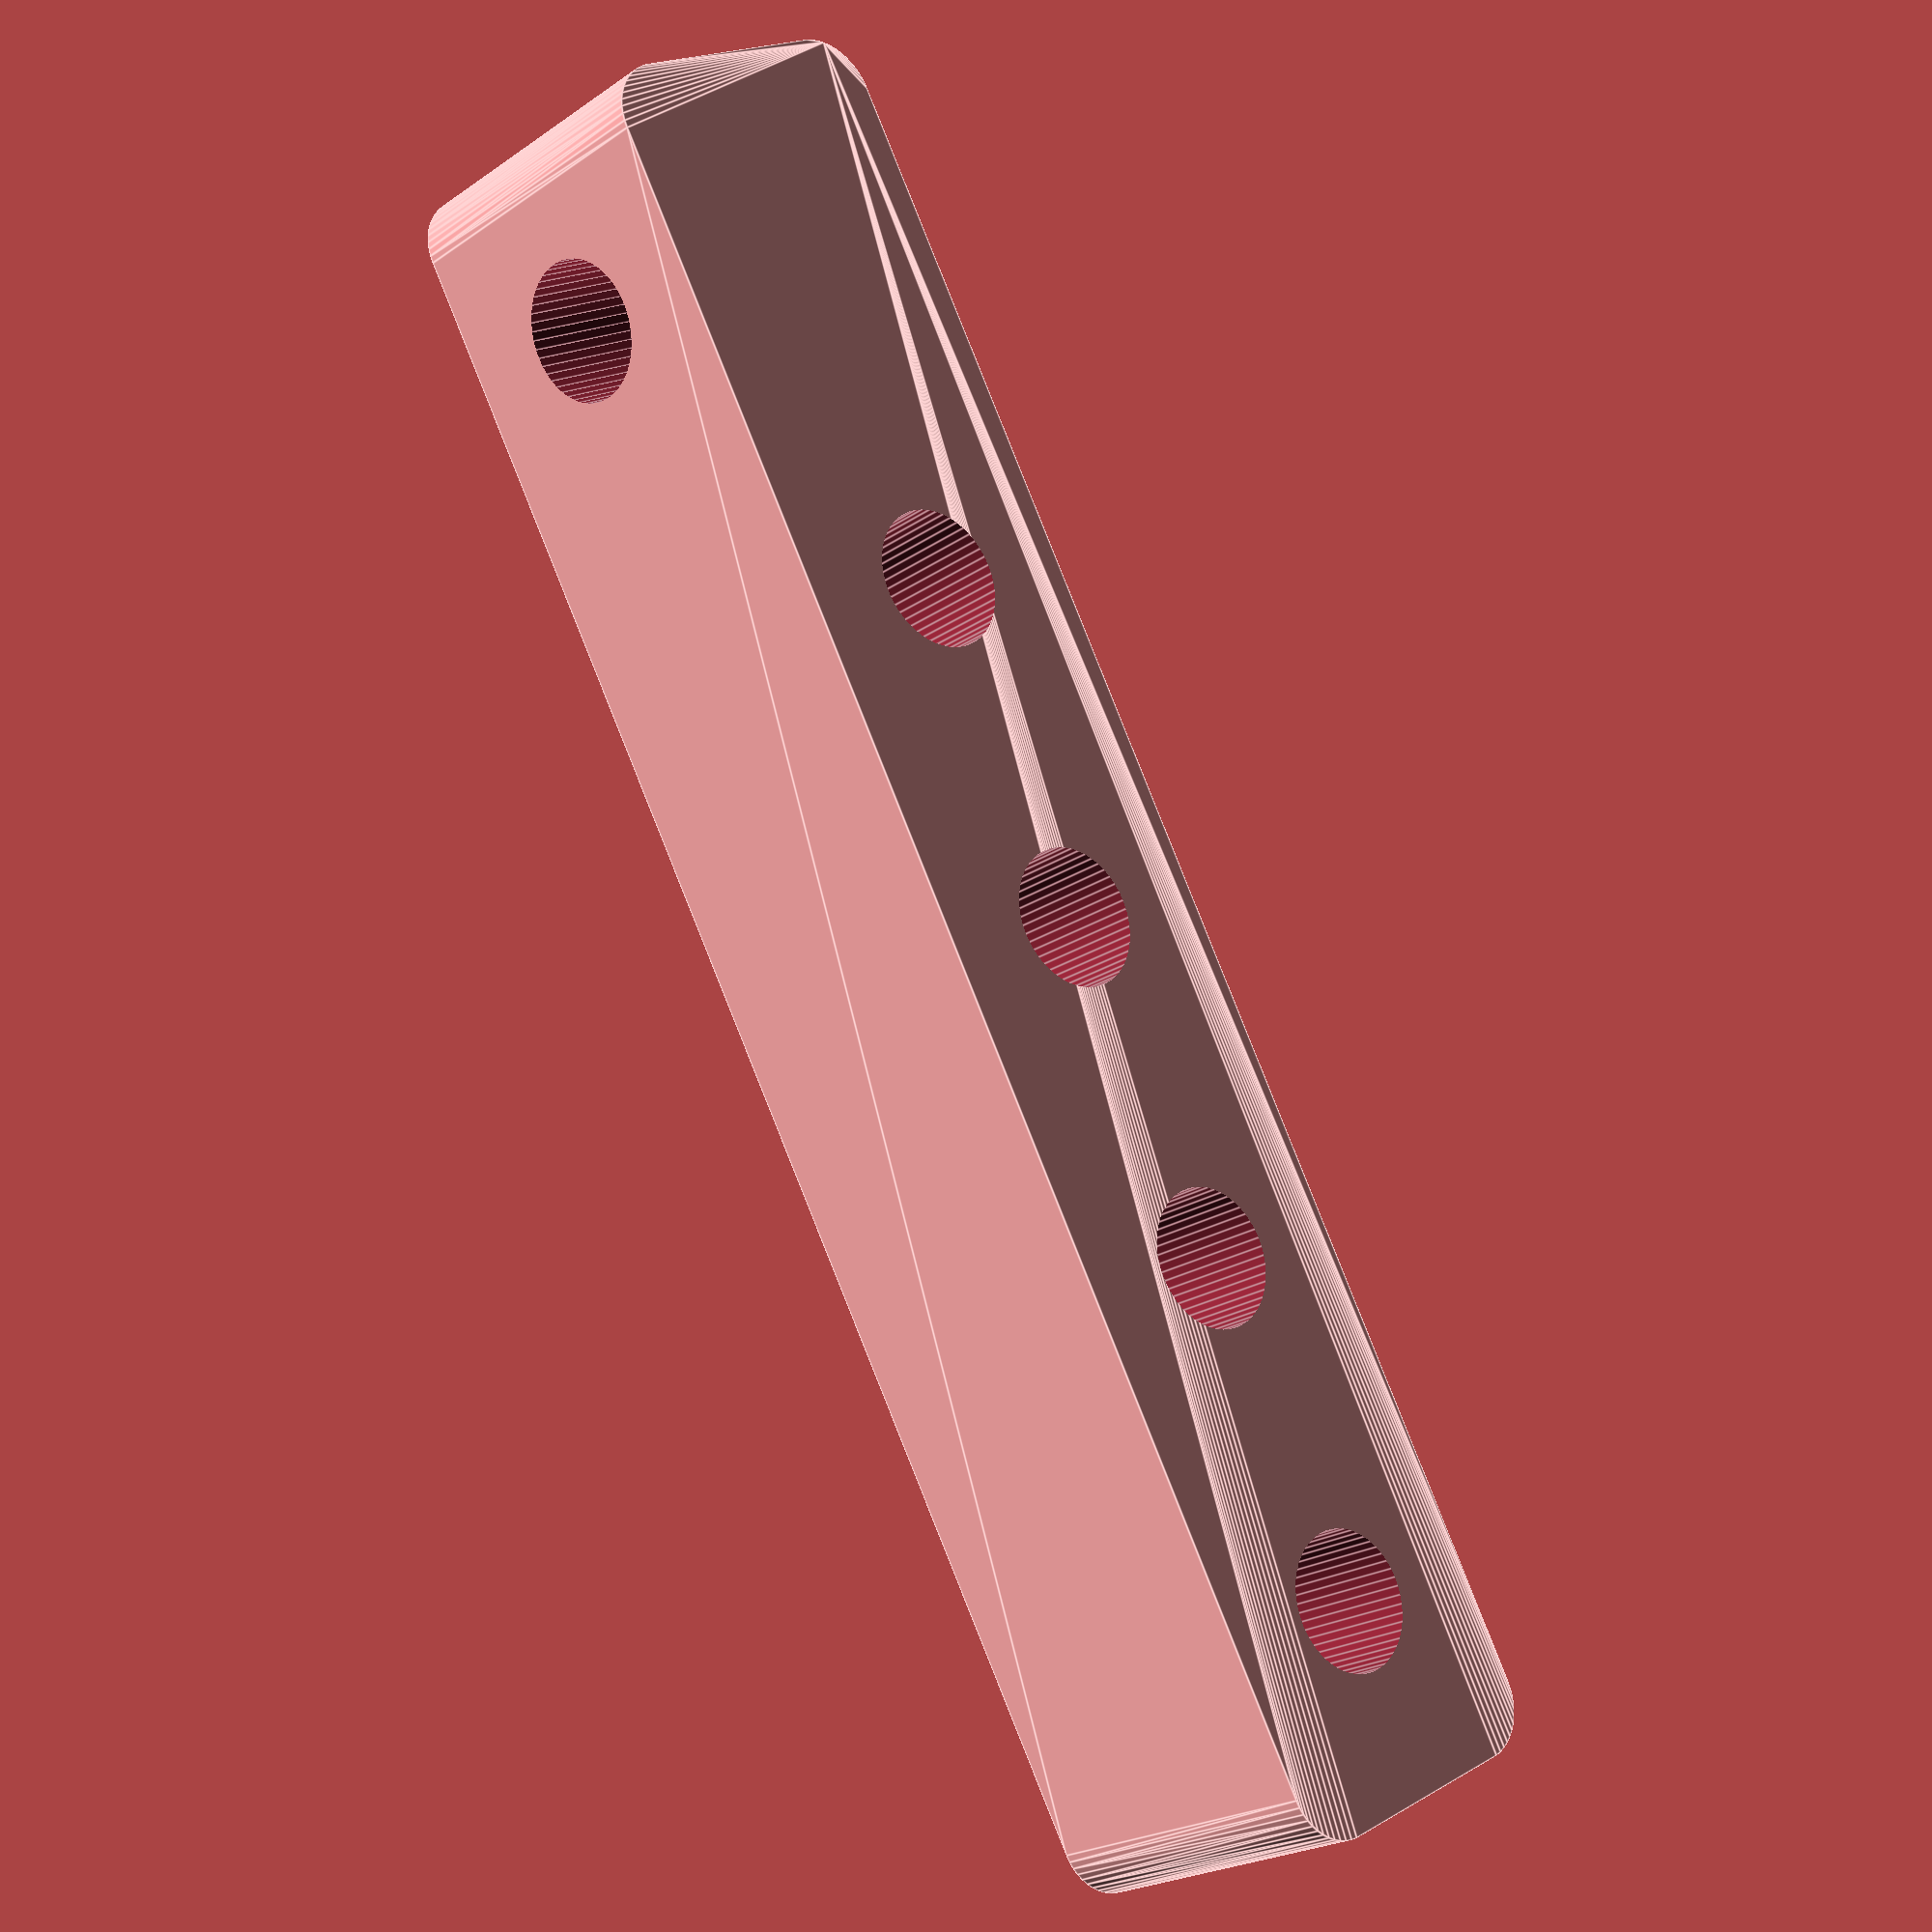
<openscad>
$fn = 50;


difference() {
	union() {
		translate(v = [0, 0, -7.0000000000]) {
			hull() {
				translate(v = [-4.5000000000, 36.0000000000, 0]) {
					cylinder(h = 14, r = 2.5000000000);
				}
				translate(v = [4.5000000000, 36.0000000000, 0]) {
					cylinder(h = 14, r = 2.5000000000);
				}
				translate(v = [-4.5000000000, -36.0000000000, 0]) {
					cylinder(h = 14, r = 2.5000000000);
				}
				translate(v = [4.5000000000, -36.0000000000, 0]) {
					cylinder(h = 14, r = 2.5000000000);
				}
			}
		}
	}
	union() {
		translate(v = [0.0000000000, -30.0000000000, -100.0000000000]) {
			cylinder(h = 200, r = 3.0000000000);
		}
		translate(v = [0.0000000000, -15.0000000000, -100.0000000000]) {
			cylinder(h = 200, r = 3.0000000000);
		}
		translate(v = [0.0000000000, 0.0000000000, -100.0000000000]) {
			cylinder(h = 200, r = 3.0000000000);
		}
		translate(v = [0.0000000000, 15.0000000000, -100.0000000000]) {
			cylinder(h = 200, r = 3.0000000000);
		}
		translate(v = [-50, 30, 0]) {
			rotate(a = [0, 90, 0]) {
				cylinder(h = 100, r = 1.5000000000);
			}
		}
		translate(v = [-100, 30, 0]) {
			rotate(a = [0, 90, 0]) {
				cylinder(h = 100, r = 3.0000000000);
			}
		}
	}
}
</openscad>
<views>
elev=21.8 azim=331.2 roll=320.4 proj=p view=edges
</views>
